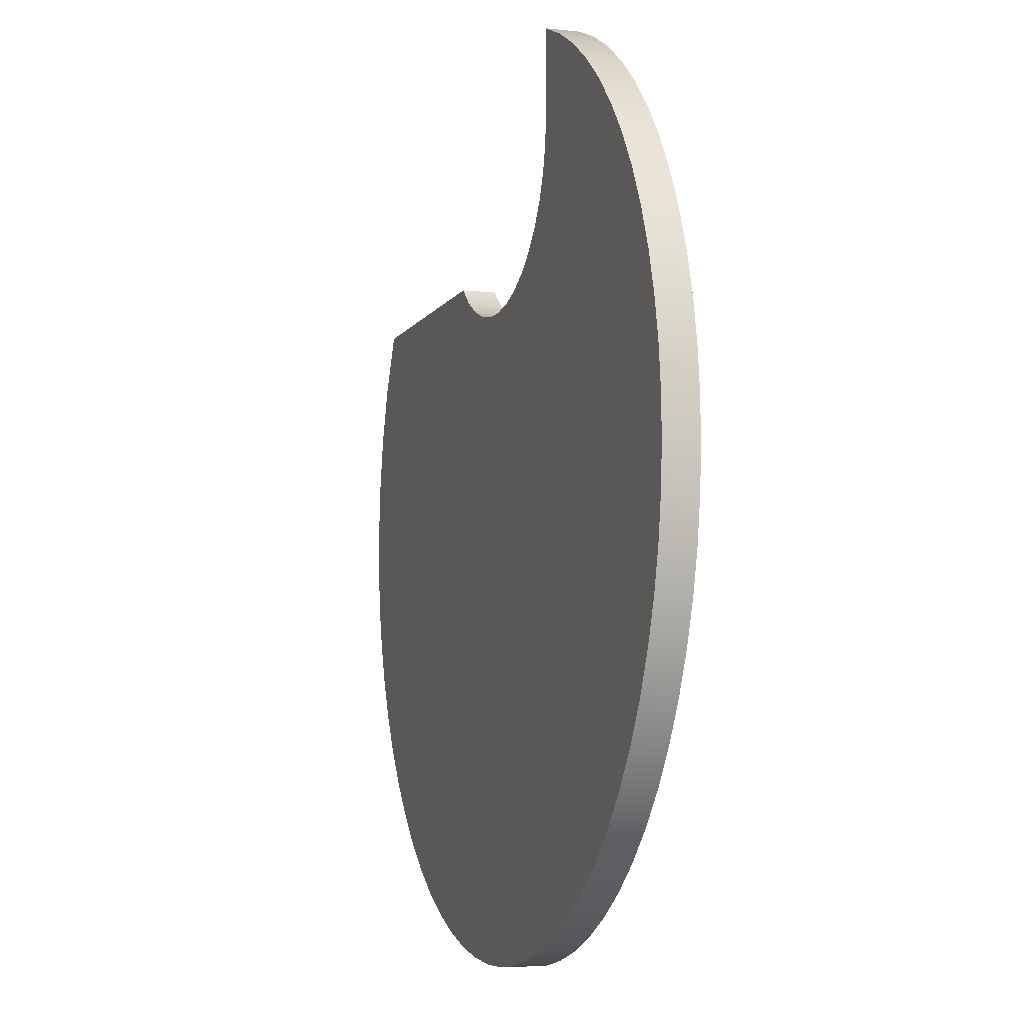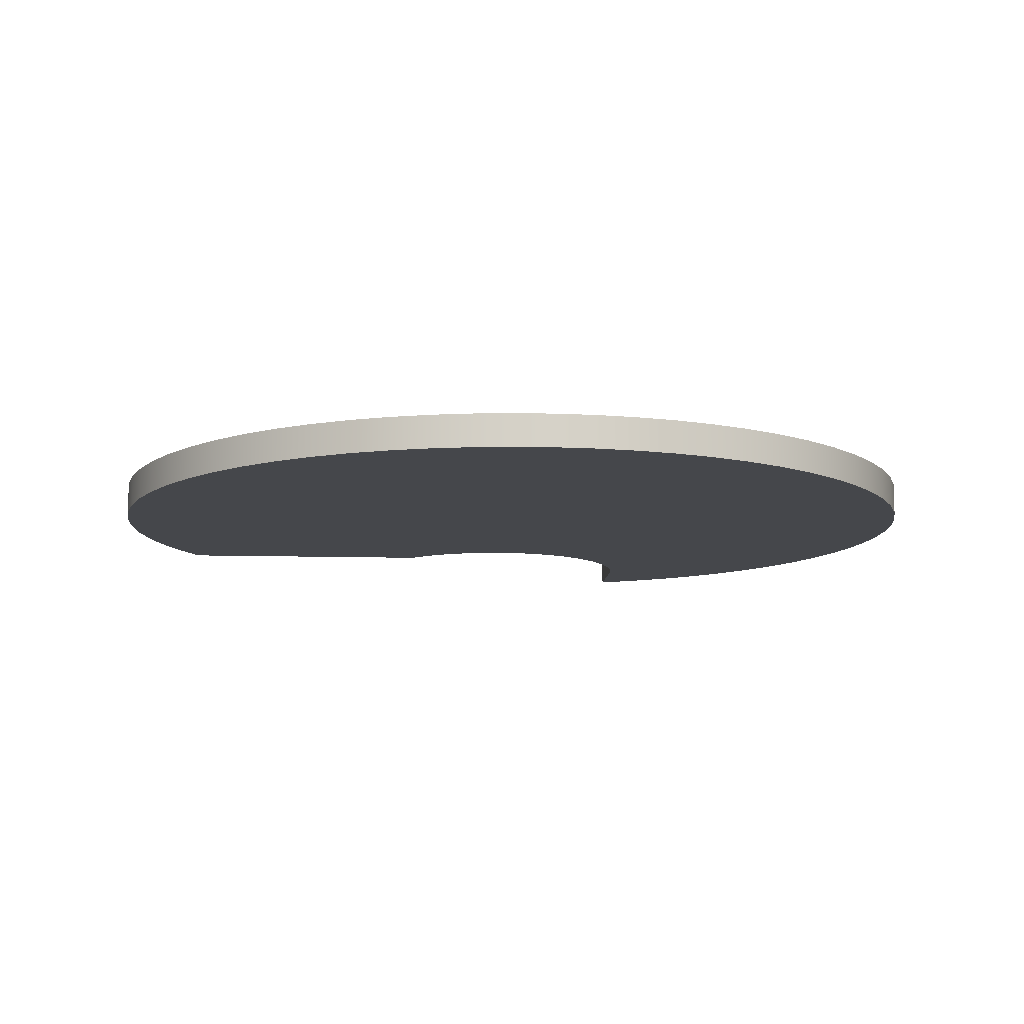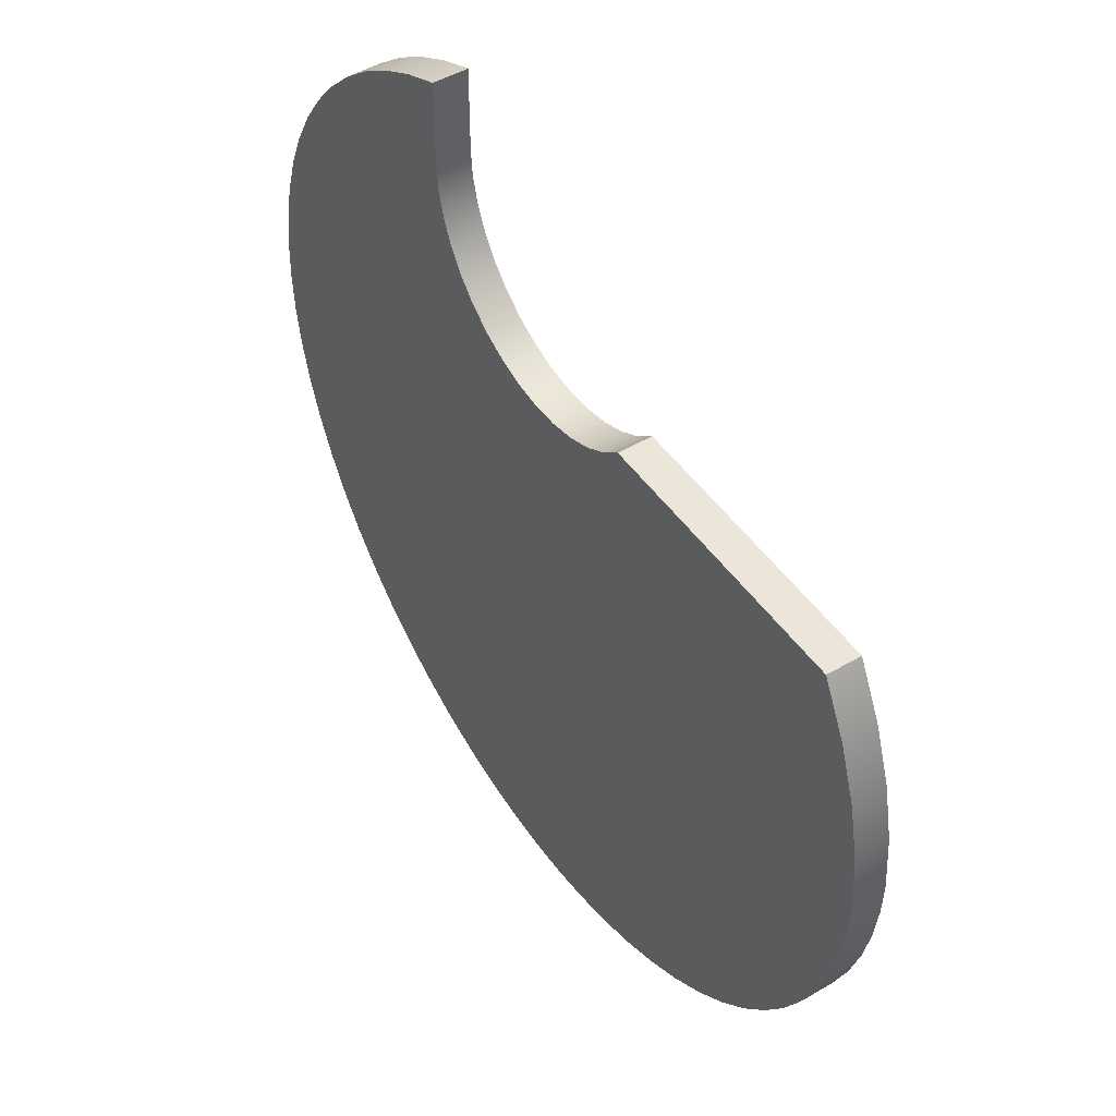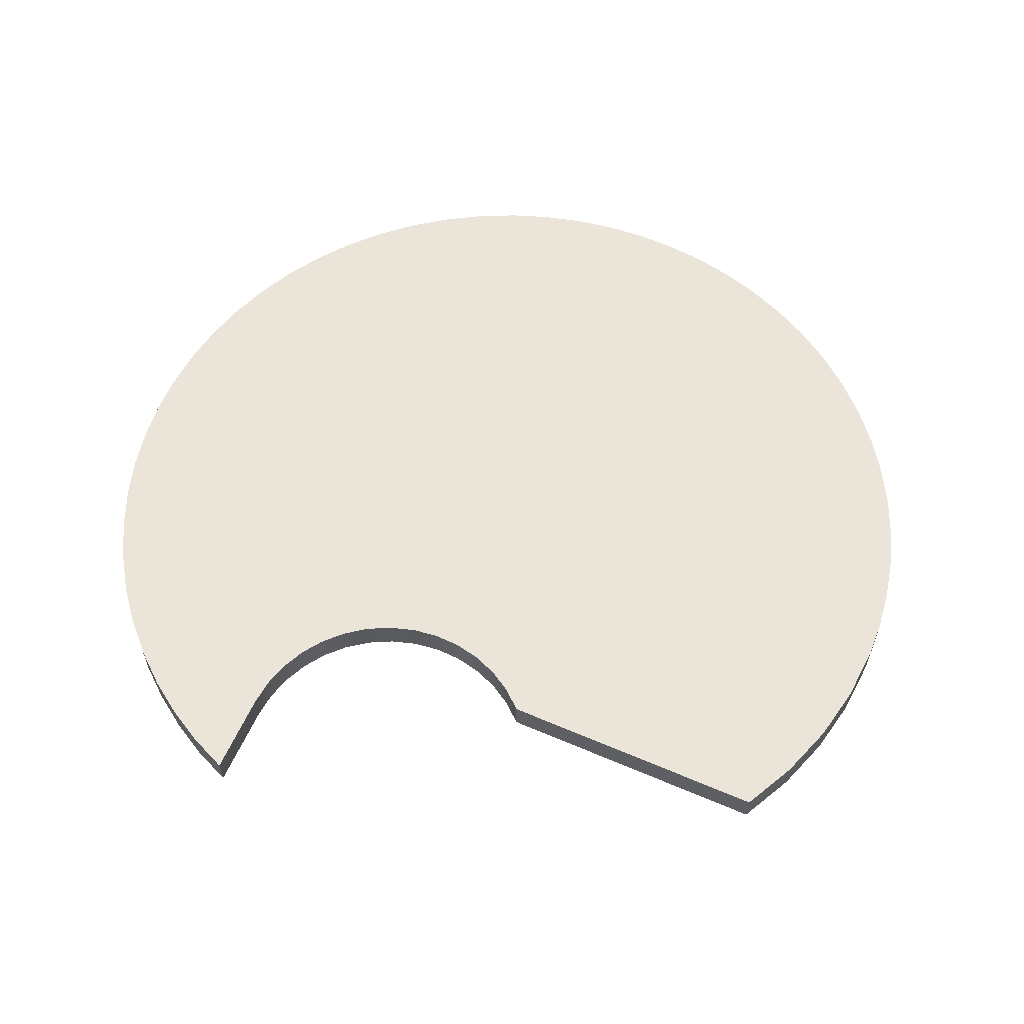
<metadata>
{"format":"obj","ext":"obj","renderer":"f3d","projection":"perspective","resolution":1024,"background":"white","views":[{"elev":-6.9,"azim":-107.6,"up":"+Z"},{"elev":-10.6,"azim":176.0,"up":"+Y"},{"elev":48.1,"azim":56.6,"up":"+Z"},{"elev":58.9,"azim":23.9,"up":"+Y"}]}
</metadata>
<code>
v -2.257 17 10.02
v 1.831 17 10.02
v 5.919 17 10.02
v 10.01 17 10.02
v -7.256 17 -0.7167
v 2.744 17 -0.7167
v -14.26 17 18.65
v -14.26 17 16.78
v -14.26 17 14.92
v -17.26 17 -0.7167
v -17.26 17 8.967
v -12.26 17 8.967
v -17.26 17 13.81
v 12.74 17 -0.08418
v 12.68 17 -1.686
v 12.44 17 -3.546
v 12.05 17 -5.32
v 11.48 17 -7.092
v 10.73 17 -8.839
v 9.798 17 -10.53
v 8.697 17 -12.15
v 7.435 17 -13.66
v 6.028 17 -15.04
v 4.497 17 -16.27
v 2.865 17 -17.33
v 1.139 17 -18.24
v -0.6643 17 -18.97
v -2.489 17 -19.51
v -4.309 17 -19.87
v -6.141 17 -20.05
v -7.769 17 -20.08
v -9.582 17 -19.95
v -11.44 17 -19.64
v -13.22 17 -19.18
v -14.98 17 -18.53
v -16.71 17 -17.71
v -18.37 17 -16.71
v -19.95 17 -15.54
v -21.41 17 -14.22
v -22.73 17 -12.76
v -23.89 17 -11.18
v -24.89 17 -9.517
v -25.73 17 -7.749
v -26.38 17 -5.933
v -26.85 17 -4.107
v -27.13 17 -2.297
v -27.25 17 -0.4294
v -27.2 17 1.341
v -27 17 3.132
v -26.61 17 4.949
v -26.05 17 6.767
v -25.29 17 8.56
v -24.35 17 10.3
v -23.29 17 11.87
v -22.09 17 13.33
v -20.69 17 14.74
v -19.21 17 15.95
v -17.64 17 17.01
v -15.99 17 17.91
v 7.744 17 -0.7167
v 2.744 17 4.125
v 7.744 17 4.125
v -7.256 17 -10.4
v 2.744 17 -10.4
v 10.24 17 -0.7167
v 7.744 17 1.704
v 10.24 17 4.125
v 10.24 17 1.704
v 7.744 17 -10.4
v 2.744 17 -5.559
v 7.744 17 -5.559
v 10.24 17 -5.559
v 7.744 17 -3.138
v 10.24 17 -3.138
v 2.744 17 -15.24
v -7.256 17 -15.24
v -2.256 17 -10.4
v -2.256 17 -15.24
v -17.26 17 -10.4
v -2.256 17 -17.66
v -7.256 17 -17.66
v -4.756 17 -15.24
v -4.756 17 -17.66
v -17.26 17 -15.24
v -12.26 17 -10.4
v -12.26 17 -15.24
v -12.26 17 -17.66
v -9.756 17 -15.24
v -9.756 17 -17.66
v -22.26 17 -10.4
v -17.26 17 -5.559
v -22.26 17 -0.7167
v -22.26 17 -5.559
v -17.26 17 4.125
v -22.26 17 8.967
v -22.26 17 4.125
v 11.22 17 7.585
v 12.07 17 5.082
v 12.57 17 2.547
v -14.15 17 13.73
v -13.86 17 12.59
v -13.38 17 11.53
v -12.75 17 10.57
v -11.94 17 9.71
v -10.98 17 8.986
v -9.906 17 8.437
v -8.763 17 8.08
v -7.603 17 7.924
v -6.452 17 7.962
v -5.3 17 8.195
v -4.179 17 8.628
v -3.151 17 9.246
v -14.76 17 8.967
v -17.26 17 11.39
v -14.76 17 11.39
v -7.256 17 4.125
v -12.26 17 -0.7167
v -12.26 17 4.125
v -2.256 17 8.967
v -7.256 17 6.546
v -9.756 17 4.125
v -12.26 17 6.546
v -9.756 17 6.546
v -2.256 17 -0.7167
v -2.256 17 4.125
v -2.256 17 6.546
v -4.756 17 4.125
v -4.756 17 6.546
v -14.26 17 14.92
v -14.26 15.5 14.92
v -14.26 17 18.65
v -14.26 15.5 18.65
v -14.26 17 16.78
v -14.26 15.5 16.78
v -2.257 17 10.02
v -2.257 15.5 10.02
v -3.151 17 9.246
v -3.151 15.5 9.246
v -4.179 17 8.628
v -4.179 15.5 8.628
v -5.3 17 8.195
v -5.3 15.5 8.195
v -6.452 17 7.962
v -6.452 15.5 7.962
v -7.603 17 7.924
v -7.603 15.5 7.924
v -8.763 17 8.08
v -8.763 15.5 8.08
v -9.906 17 8.437
v -9.906 15.5 8.437
v -10.98 17 8.986
v -10.98 15.5 8.986
v -11.94 17 9.71
v -11.94 15.5 9.71
v -12.75 17 10.57
v -12.75 15.5 10.57
v -13.38 17 11.53
v -13.38 15.5 11.53
v -13.86 17 12.59
v -13.86 15.5 12.59
v -14.15 17 13.73
v -14.15 15.5 13.73
v -14.26 17 14.92
v -14.26 15.5 14.92
v 10.01 17 10.02
v 10.01 15.5 10.02
v -2.257 17 10.02
v -2.257 15.5 10.02
v 5.919 17 10.02
v 1.831 17 10.02
v 1.831 15.5 10.02
v 5.919 15.5 10.02
v 12.74 17 -0.08418
v 12.74 15.5 -0.08418
v 12.57 17 2.547
v 12.57 15.5 2.547
v 12.07 17 5.082
v 12.07 15.5 5.082
v 11.22 17 7.585
v 11.22 15.5 7.585
v 10.01 17 10.02
v 10.01 15.5 10.02
v 12.74 16.25 -0.08418
v -14.26 17 18.65
v -14.26 15.5 18.65
v -15.99 17 17.91
v -15.99 15.5 17.91
v -17.64 17 17.01
v -17.64 15.5 17.01
v -19.21 17 15.95
v -19.21 15.5 15.95
v -20.69 17 14.74
v -20.69 15.5 14.74
v -22.09 17 13.33
v -22.09 15.5 13.33
v -23.29 17 11.87
v -23.29 15.5 11.87
v -24.35 17 10.3
v -24.35 15.5 10.3
v -25.29 17 8.56
v -25.29 15.5 8.56
v -26.05 17 6.767
v -26.05 15.5 6.767
v -26.61 17 4.949
v -26.61 15.5 4.949
v -27 17 3.132
v -27 15.5 3.132
v -27.2 17 1.341
v -27.2 15.5 1.341
v -27.25 17 -0.4294
v -27.25 15.5 -0.4294
v -27.13 17 -2.297
v -27.13 15.5 -2.297
v -26.85 17 -4.107
v -26.85 15.5 -4.107
v -26.38 17 -5.933
v -26.38 15.5 -5.933
v -25.73 17 -7.749
v -25.73 15.5 -7.749
v -24.89 17 -9.517
v -24.89 15.5 -9.517
v -23.89 17 -11.18
v -23.89 15.5 -11.18
v -22.73 17 -12.76
v -22.73 15.5 -12.76
v -21.41 17 -14.22
v -21.41 15.5 -14.22
v -19.95 17 -15.54
v -19.95 15.5 -15.54
v -18.37 17 -16.71
v -18.37 15.5 -16.71
v -16.71 17 -17.71
v -16.71 15.5 -17.71
v -14.98 17 -18.53
v -14.98 15.5 -18.53
v -13.22 17 -19.18
v -13.22 15.5 -19.18
v -11.44 17 -19.64
v -11.44 15.5 -19.64
v -9.582 17 -19.95
v -9.582 15.5 -19.95
v -7.769 17 -20.08
v -7.769 15.5 -20.08
v -6.141 17 -20.05
v -6.141 15.5 -20.05
v -4.309 17 -19.87
v -4.309 15.5 -19.87
v -2.489 17 -19.51
v -2.489 15.5 -19.51
v -0.6643 17 -18.97
v -0.6643 15.5 -18.97
v 1.139 17 -18.24
v 1.139 15.5 -18.24
v 2.865 17 -17.33
v 2.865 15.5 -17.33
v 4.497 17 -16.27
v 4.497 15.5 -16.27
v 6.028 17 -15.04
v 6.028 15.5 -15.04
v 7.435 17 -13.66
v 7.435 15.5 -13.66
v 8.697 17 -12.15
v 8.697 15.5 -12.15
v 9.798 17 -10.53
v 9.798 15.5 -10.53
v 10.73 17 -8.839
v 10.73 15.5 -8.839
v 11.48 17 -7.092
v 11.48 15.5 -7.092
v 12.05 17 -5.32
v 12.05 15.5 -5.32
v 12.44 17 -3.546
v 12.44 15.5 -3.546
v 12.68 17 -1.686
v 12.68 15.5 -1.686
v 12.74 17 -0.08418
v 12.74 15.5 -0.08418
v 12.74 16.25 -0.08418
v -14.26 15.5 18.65
v -14.26 15.5 16.78
v -14.26 15.5 14.92
v -7.256 15.5 -0.7167
v -17.46 15.5 -0.7167
v -17.46 15.5 9.161
v -17.46 15.5 14.1
v 2.944 15.5 -0.7167
v -14.15 15.5 13.73
v -13.86 15.5 12.59
v -13.38 15.5 11.53
v -12.75 15.5 10.57
v -11.94 15.5 9.71
v -10.98 15.5 8.986
v -9.906 15.5 8.437
v -8.763 15.5 8.08
v -7.603 15.5 7.924
v -6.452 15.5 7.962
v -5.3 15.5 8.195
v -4.179 15.5 8.628
v -3.151 15.5 9.246
v -14.91 15.5 14.1
v -14.91 15.5 16.57
v -22.56 15.5 9.161
v -14.91 15.5 9.161
v -17.46 15.5 11.63
v -14.91 15.5 11.63
v -7.256 15.5 4.222
v -12.36 15.5 -0.7167
v -17.46 15.5 4.222
v -12.36 15.5 4.222
v -7.256 15.5 -10.59
v -17.46 15.5 -10.59
v -2.156 15.5 9.161
v -7.256 15.5 6.691
v -9.806 15.5 4.222
v -12.36 15.5 6.691
v -9.806 15.5 6.691
v 2.944 15.5 4.222
v -2.156 15.5 -0.7167
v -2.156 15.5 4.222
v 2.944 15.5 -10.59
v -2.156 15.5 6.691
v -4.706 15.5 4.222
v -4.706 15.5 6.691
v -2.257 15.5 10.02
v 1.831 15.5 10.02
v 5.919 15.5 10.02
v 10.01 15.5 10.02
v 11.22 15.5 7.585
v 12.07 15.5 5.082
v 12.57 15.5 2.547
v 12.74 15.5 -0.08418
v 8.044 15.5 -0.7167
v 8.044 15.5 4.222
v 12.68 15.5 -1.686
v 12.44 15.5 -3.546
v 12.05 15.5 -5.32
v 11.48 15.5 -7.092
v 10.73 15.5 -8.839
v 9.798 15.5 -10.53
v 8.697 15.5 -12.15
v 7.435 15.5 -13.66
v 6.028 15.5 -15.04
v 4.497 15.5 -16.27
v 2.865 15.5 -17.33
v 1.139 15.5 -18.24
v -0.6643 15.5 -18.97
v -2.489 15.5 -19.51
v -4.309 15.5 -19.87
v -6.141 15.5 -20.05
v -7.769 15.5 -20.08
v -9.582 15.5 -19.95
v -11.44 15.5 -19.64
v -13.22 15.5 -19.18
v -14.98 15.5 -18.53
v -16.71 15.5 -17.71
v -18.37 15.5 -16.71
v -19.95 15.5 -15.54
v -21.41 15.5 -14.22
v -22.73 15.5 -12.76
v -23.89 15.5 -11.18
v -24.89 15.5 -9.517
v -25.73 15.5 -7.749
v -26.38 15.5 -5.933
v -26.85 15.5 -4.107
v -27.13 15.5 -2.297
v -27.25 15.5 -0.4294
v -27.2 15.5 1.341
v -27 15.5 3.132
v -26.61 15.5 4.949
v -26.05 15.5 6.767
v -25.29 15.5 8.56
v -24.35 15.5 10.3
v -23.29 15.5 11.87
v -22.09 15.5 13.33
v -20.69 15.5 14.74
v -19.21 15.5 15.95
v -17.64 15.5 17.01
v -15.99 15.5 17.91
v 10.59 15.5 -0.7167
v 8.044 15.5 1.753
v 10.59 15.5 4.222
v 10.59 15.5 1.753
v 8.044 15.5 -10.59
v 2.944 15.5 -5.655
v 8.044 15.5 -5.655
v 10.59 15.5 -5.655
v 8.044 15.5 -3.186
v 10.59 15.5 -3.186
v 2.944 15.5 -15.53
v -7.256 15.5 -15.53
v -2.156 15.5 -10.59
v -2.156 15.5 -15.53
v -2.156 15.5 -18
v -7.256 15.5 -18
v -4.706 15.5 -15.53
v -4.706 15.5 -18
v -12.36 15.5 -10.59
v -12.36 15.5 -15.53
v -9.806 15.5 -15.53
v -9.806 15.5 -18
v -22.56 15.5 -10.59
v -17.46 15.5 -5.655
v -22.56 15.5 -0.7167
v -22.56 15.5 -5.655
v -22.56 15.5 4.222
f 83 81 76 82
f 80 83 82 78
f 82 76 63
f 77 78 82
f 63 77 82
f 75 78 77 64
f 77 124 70
f 124 6 70
f 70 64 77
f 77 63 5 124
f 69 64 70 71
f 73 71 70
f 6 60 73
f 70 6 73
f 72 71 73 74
f 74 73 60 65
f 89 87 86 88
f 81 89 88 76
f 86 84 79 85
f 88 86 85
f 63 76 88
f 85 63 88
f 79 90 93 91
f 91 93 92 10
f 117 85 91
f 85 79 91
f 91 10 117
f 117 5 63 85
f 121 116 5
f 117 118 121
f 5 117 121
f 117 10 94 118
f 113 12 122
f 122 118 94
f 94 11 113
f 113 122 94
f 116 121 123 120
f 121 118 122 123
f 10 92 96 94
f 94 96 95 11
f 113 11 114 115
f 115 114 13
f 65 60 66 68
f 68 66 62 67
f 66 60 6
f 61 62 66
f 6 61 66
f 6 124 125 61
f 127 125 124
f 5 116 127
f 124 5 127
f 125 127 128 126
f 127 116 120 128
f 61 125 126
f 126 119 61
f 55 56 114
f 57 13 56
f 9 13 58
f 57 58 13
f 13 114 56
f 52 95 51
f 53 95 52
f 54 55 95
f 114 95 55
f 96 51 95
f 114 11 95
f 53 54 95
f 58 59 8
f 9 58 8
f 13 9 100
f 115 101 102
f 115 100 101
f 13 100 115
f 113 115 103
f 102 103 115
f 12 113 103
f 12 104 105
f 12 105 122
f 103 104 12
f 7 8 59
f 122 105 106
f 48 92 47
f 49 96 48
f 48 96 92
f 96 50 51
f 50 96 49
f 46 47 92
f 44 45 93
f 92 45 46
f 93 42 43
f 42 90 41
f 93 43 44
f 41 90 40
f 92 93 45
f 39 90 79
f 40 90 39
f 42 93 90
f 35 84 86
f 39 79 84
f 38 39 84
f 37 84 36
f 84 37 38
f 34 35 87
f 84 35 36
f 87 33 34
f 89 33 87
f 87 35 86
f 106 123 122
f 119 111 112
f 111 128 110
f 119 1 2
f 119 2 61
f 112 1 119
f 119 126 111
f 107 120 123
f 106 107 123
f 108 120 107
f 128 120 109
f 108 109 120
f 110 128 109
f 128 111 126
f 62 61 3
f 2 3 61
f 97 62 3
f 67 62 97
f 4 97 3
f 98 67 97
f 99 68 67
f 14 65 68
f 14 15 65
f 16 74 15
f 15 74 65
f 99 14 68
f 99 67 98
f 31 89 81
f 30 81 83
f 26 80 78
f 78 75 26
f 28 83 80
f 32 89 31
f 31 81 30
f 29 83 28
f 30 83 29
f 28 80 27
f 27 80 26
f 33 89 32
f 19 69 71
f 72 19 71
f 69 22 64
f 17 18 72
f 18 19 72
f 17 72 74
f 74 16 17
f 20 69 19
f 25 75 24
f 23 24 75
f 26 75 25
f 64 22 23
f 23 75 64
f 22 69 21
f 21 69 20
f 134 130 129 133
f 133 131 132 134
f 137 138 136 135
f 139 140 138 137
f 143 144 142 141
f 147 148 146 145
f 145 146 144 143
f 141 142 140 139
f 149 150 148 147
f 153 154 152 151
f 155 156 154 153
f 159 160 158 157
f 163 164 162 161
f 161 162 160 159
f 157 158 156 155
f 151 152 150 149
f 165 169 172 166
f 169 170 171 172
f 167 168 171 170
f 183 173 175
f 174 183 176
f 175 176 183
f 176 175 177 178
f 179 180 178 177
f 181 182 180 179
f 186 187 185 184
f 190 191 189 188
f 192 193 191 190
f 188 189 187 186
f 196 197 195 194
f 198 199 197 196
f 202 203 201 200
f 204 205 203 202
f 200 201 199 198
f 194 195 193 192
f 208 209 207 206
f 210 211 209 208
f 214 215 213 212
f 216 217 215 214
f 212 213 211 210
f 220 221 219 218
f 222 223 221 220
f 226 227 225 224
f 228 229 227 226
f 224 225 223 222
f 218 219 217 216
f 206 207 205 204
f 230 231 229 228
f 234 235 233 232
f 236 237 235 234
f 240 241 239 238
f 242 243 241 240
f 238 239 237 236
f 246 247 245 244
f 248 249 247 246
f 252 253 251 250
f 254 255 253 252
f 250 251 249 248
f 244 245 243 242
f 258 259 257 256
f 260 261 259 258
f 264 265 263 262
f 266 267 265 264
f 262 263 261 260
f 270 271 269 268
f 272 273 271 270
f 278 274 276
f 274 275 273 272
f 268 269 267 266
f 256 257 255 254
f 275 274 278
f 232 233 231 230
f 278 277 275
f 396 395 390 394
f 393 392 395 396
f 395 310 390
f 391 395 392
f 310 395 391
f 389 320 391 392
f 391 384 318
f 318 384 286
f 384 391 320
f 391 318 282 310
f 383 385 384 320
f 387 384 385
f 286 387 332
f 384 387 286
f 386 388 387 385
f 388 379 332 387
f 398 400 399
f 394 390 399 400
f 311 398 397
f 399 397 398
f 310 399 390
f 397 399 310
f 311 402 404 401
f 402 283 403 404
f 307 402 397
f 397 402 311
f 402 307 283
f 307 397 310 282
f 314 282 306
f 307 314 309
f 282 314 307
f 307 309 308 283
f 309 284 308
f 306 313 316 314
f 314 316 315 309
f 283 308 405 403
f 308 284 302 405
f 303 305 304 284
f 305 300 285 304
f 301 285 300
f 379 382 380 332
f 382 381 333 380
f 380 286 332
f 317 380 333
f 286 380 317
f 286 317 319 318
f 322 318 319
f 282 322 306
f 318 322 282
f 319 321 323 322
f 322 323 313 306
f 317 321 319
f 321 317 312
f 376 375 285
f 377 376 285
f 285 301 377
f 378 377 301
f 280 378 301
f 304 285 375
f 372 371 302
f 373 372 302
f 302 304 374
f 375 374 304
f 370 302 371
f 304 302 284
f 373 302 374
f 301 281 280
f 279 378 280
f 300 281 301
f 300 288 287
f 300 287 281
f 305 288 300
f 303 289 305
f 288 305 289
f 290 289 303
f 303 291 290
f 292 291 315
f 315 291 303
f 315 303 284
f 315 293 292
f 366 403 367
f 368 367 405
f 405 370 369
f 405 302 370
f 368 405 369
f 403 366 365
f 363 404 364
f 365 364 403
f 404 362 361
f 361 360 401
f 404 363 362
f 360 359 401
f 405 367 403
f 364 404 403
f 361 401 404
f 357 311 358
f 311 401 358
f 359 358 401
f 355 398 356
f 311 357 356
f 353 398 354
f 355 354 398
f 353 352 400
f 356 398 311
f 353 400 398
f 284 309 315
f 315 316 293
f 299 298 321
f 298 297 323
f 312 325 324
f 299 321 312
f 299 312 324
f 317 325 312
f 294 316 313
f 293 316 294
f 295 294 313
f 323 296 313
f 295 313 296
f 297 296 323
f 323 321 298
f 333 326 317
f 325 317 326
f 328 326 333
f 381 328 333
f 327 326 328
f 329 328 381
f 330 381 382
f 331 382 379
f 331 379 334
f 335 334 388
f 334 379 388
f 330 382 331
f 330 329 381
f 350 394 400
f 349 396 394
f 345 392 393
f 392 345 389
f 389 345 344
f 347 393 396
f 351 350 400
f 350 349 394
f 348 347 396
f 349 348 396
f 347 346 393
f 346 345 393
f 352 351 400
f 385 383 338
f 386 385 338
f 339 338 383
f 336 386 337
f 337 386 338
f 336 388 386
f 388 336 335
f 343 342 389
f 320 389 342
f 344 343 389
f 341 340 383
f 339 383 340
f 341 320 342
f 383 320 341

</code>
